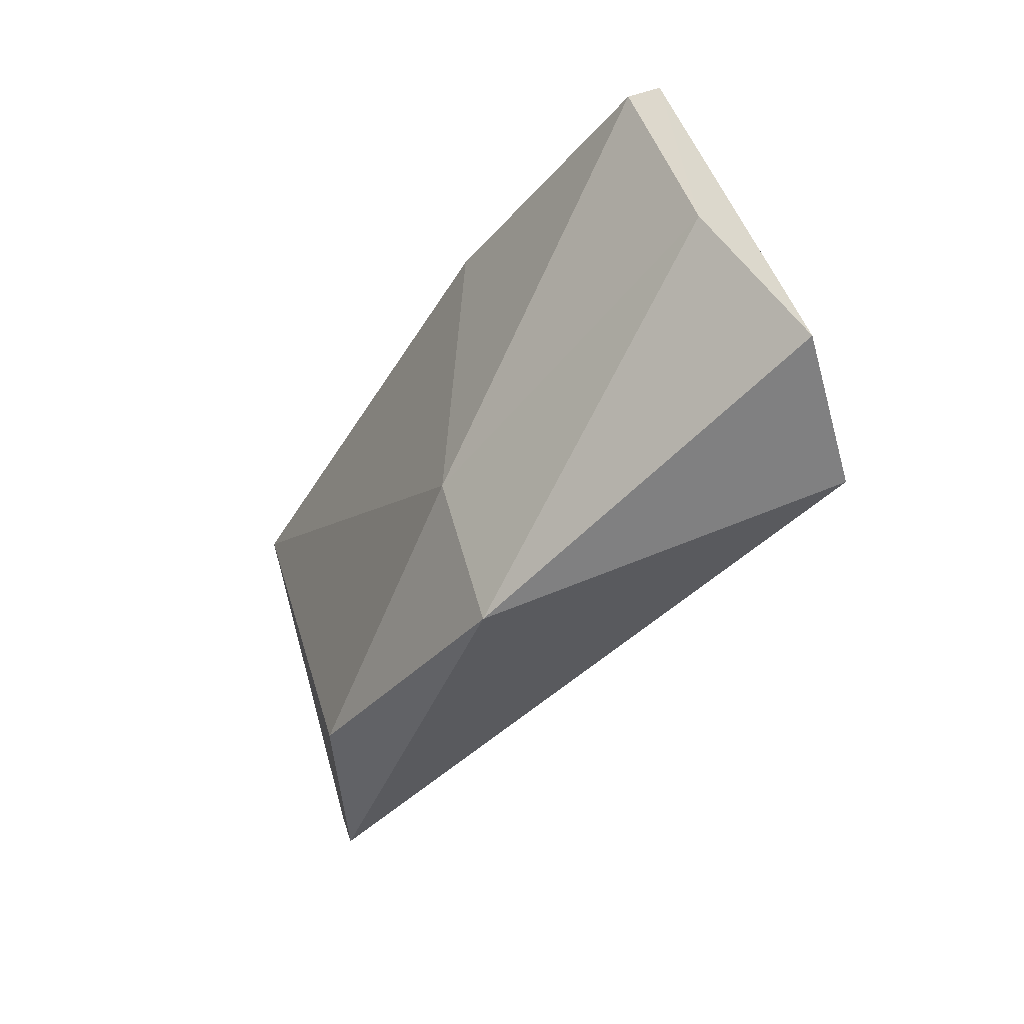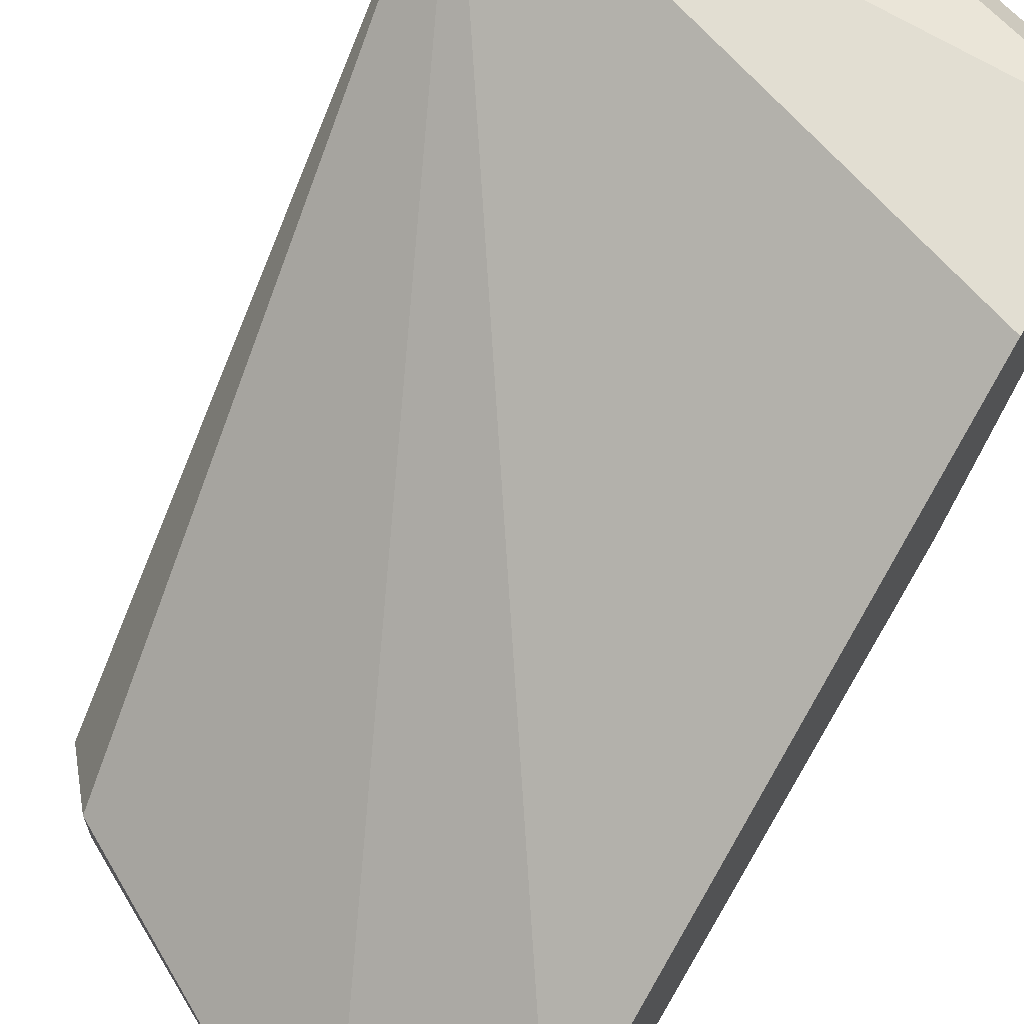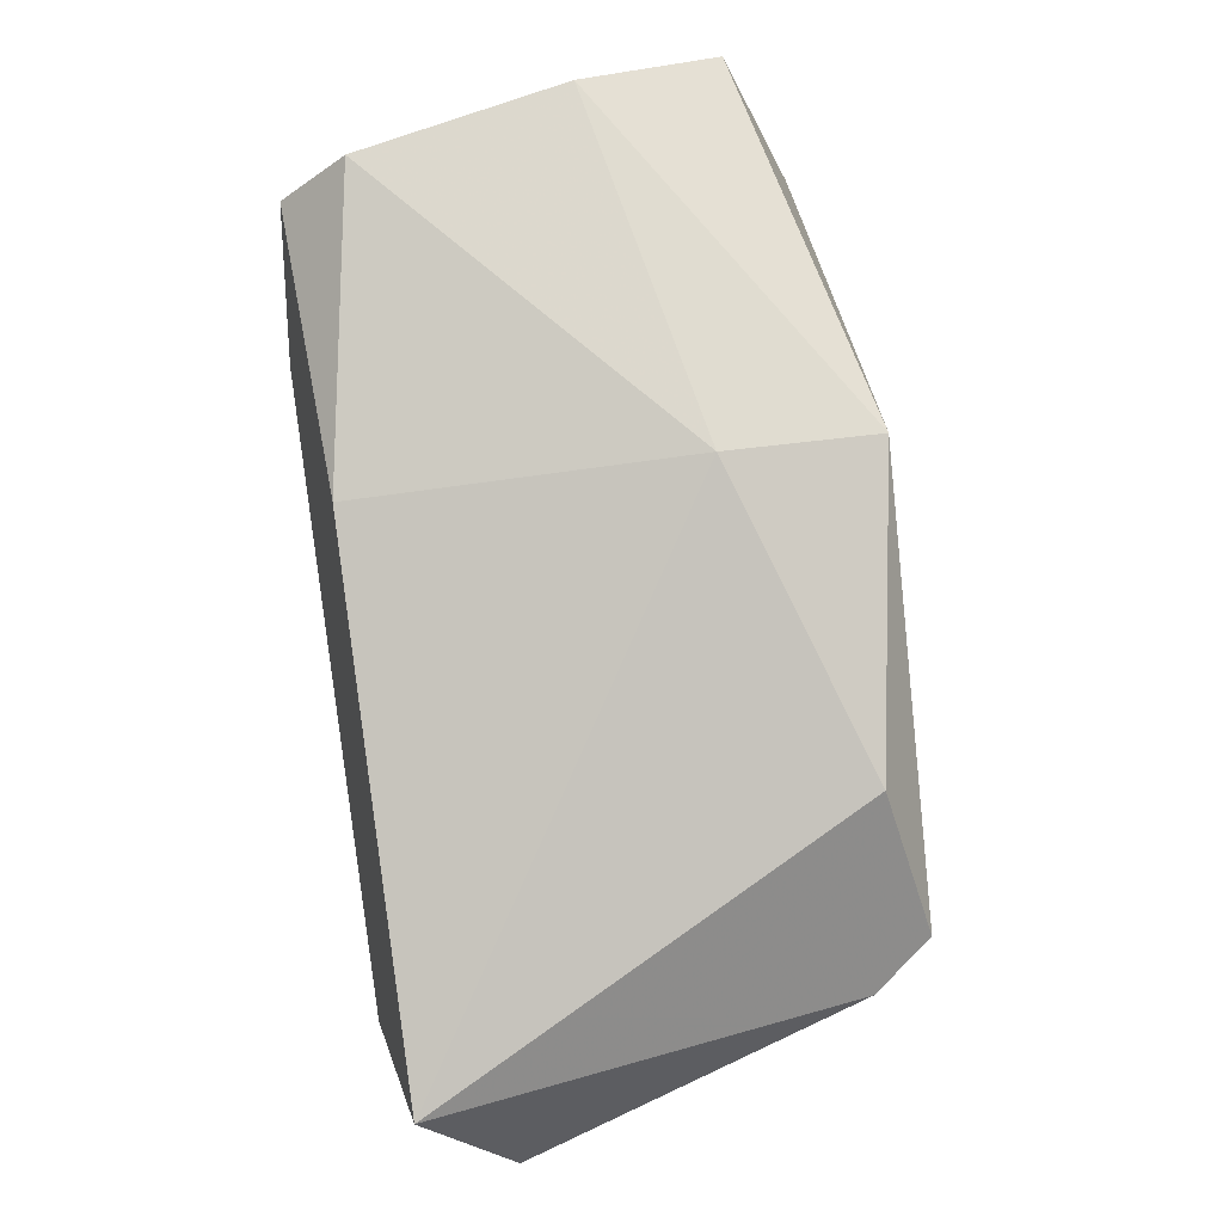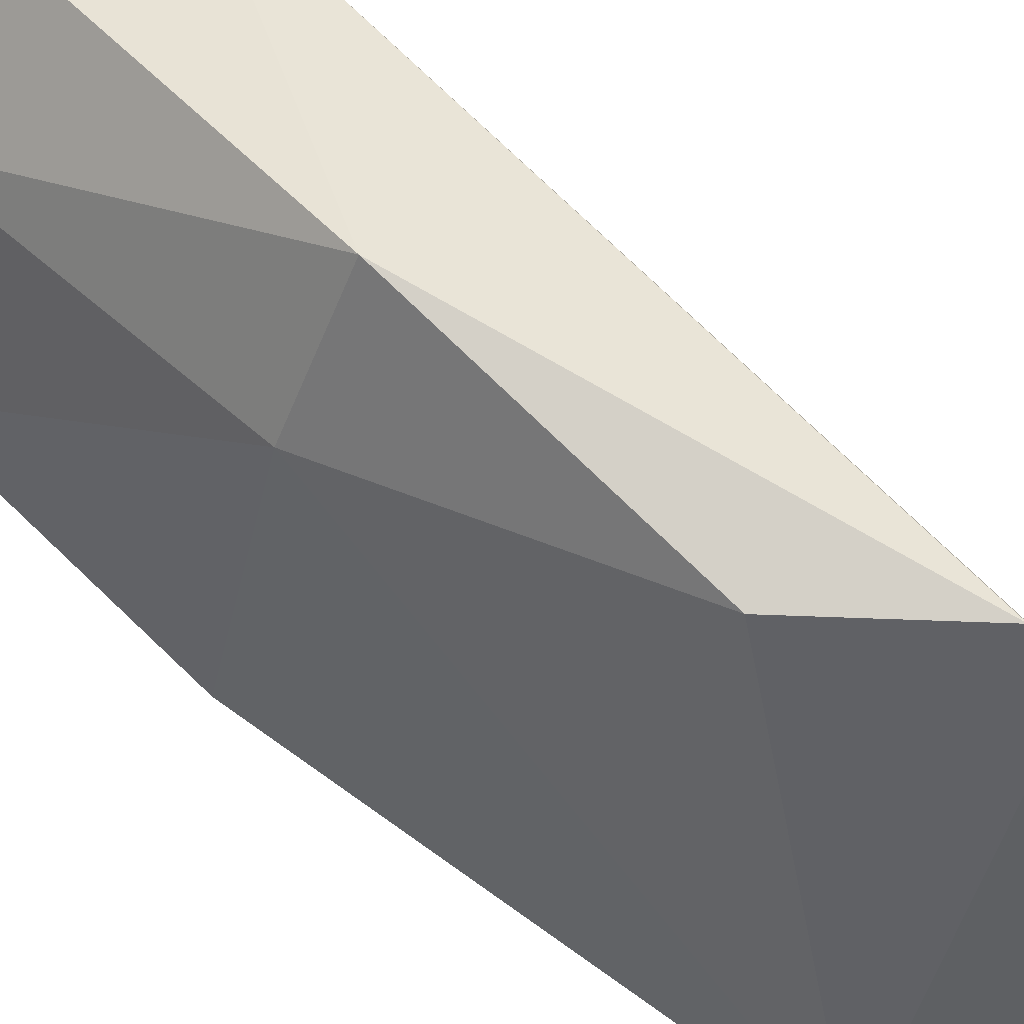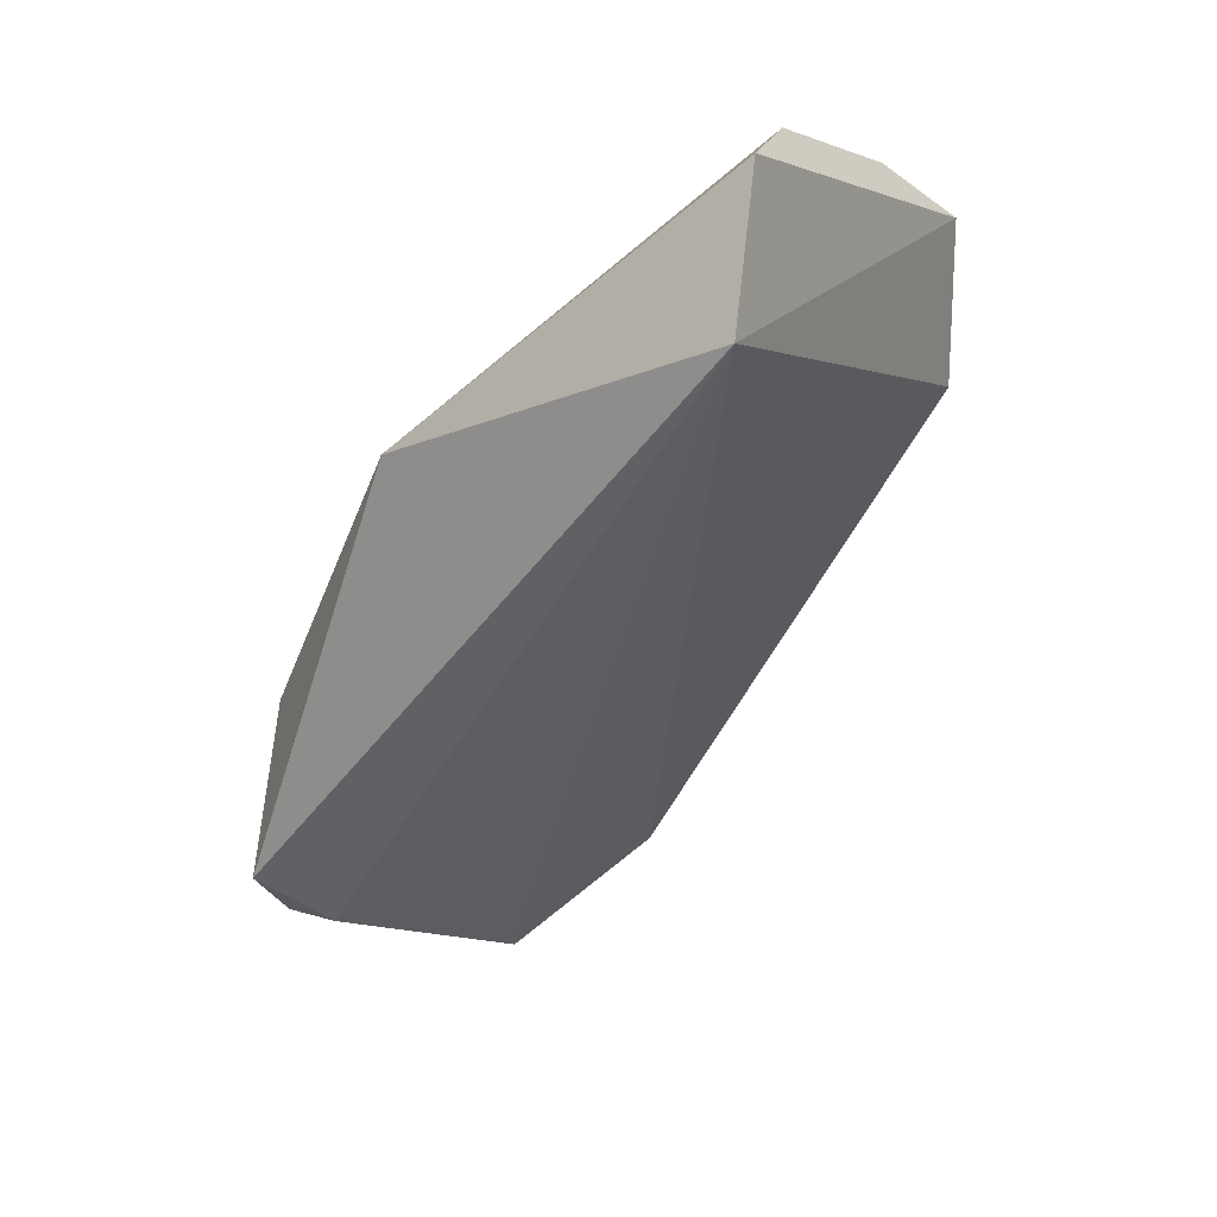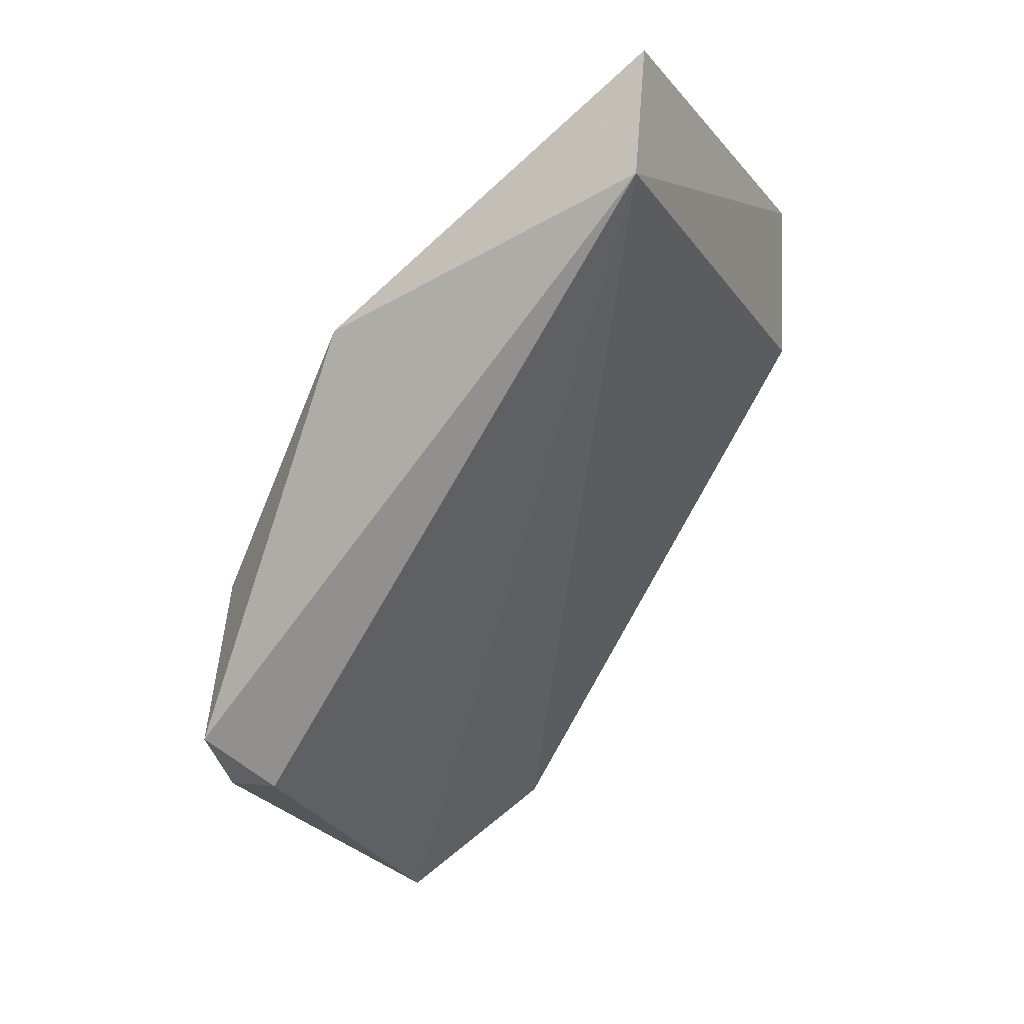
<metadata>
{"format":"obj","ext":"obj","renderer":"f3d","projection":"perspective","resolution":1024,"background":"white","views":[{"elev":56.9,"azim":-105.3,"up":"+Y"},{"elev":67.1,"azim":32.8,"up":"+Z"},{"elev":25.6,"azim":163.9,"up":"+Y"},{"elev":-49.6,"azim":-111.1,"up":"+Z"},{"elev":18.0,"azim":-60.5,"up":"+Y"},{"elev":0.6,"azim":-64.1,"up":"+Y"}]}
</metadata>
<code>
v 0.003669 0.01225 -0.05906
v 0.003669 0.002247 -0.06281
v 0.003134 0.01541 -0.05102
v 0.004921 0.000996 -0.06281
v 0.004921 0.000996 -0.06156
v 0.004921 0.01851 -0.05156
v 0.004921 0.006 -0.06281
v 0.01367 0.01725 -0.05281
v 0.007423 0.01225 -0.05906
v 0.01242 -0.002758 -0.06156
v 0.01493 0.01225 -0.05156
v 0.01493 -0.000255 -0.06281
v 0.01493 -0.000255 -0.05906
v 0.01493 0.016 -0.05156
v 0.01493 0.011 -0.05656
v 0.008673 0.01851 -0.05281
f 9 16 8
f 2 3 1
f 13 15 14
f 4 2 12
f 15 13 12
f 3 13 11
f 14 3 11
f 13 14 11
f 15 12 9
f 1 16 9
f 13 3 10
f 4 12 10
f 12 13 10
f 2 1 7
f 12 2 7
f 1 9 7
f 9 12 7
f 2 4 5
f 3 2 5
f 4 10 5
f 10 3 5
f 1 3 6
f 3 14 6
f 16 1 6
f 14 16 6
f 14 15 8
f 16 14 8
f 15 9 8

</code>
